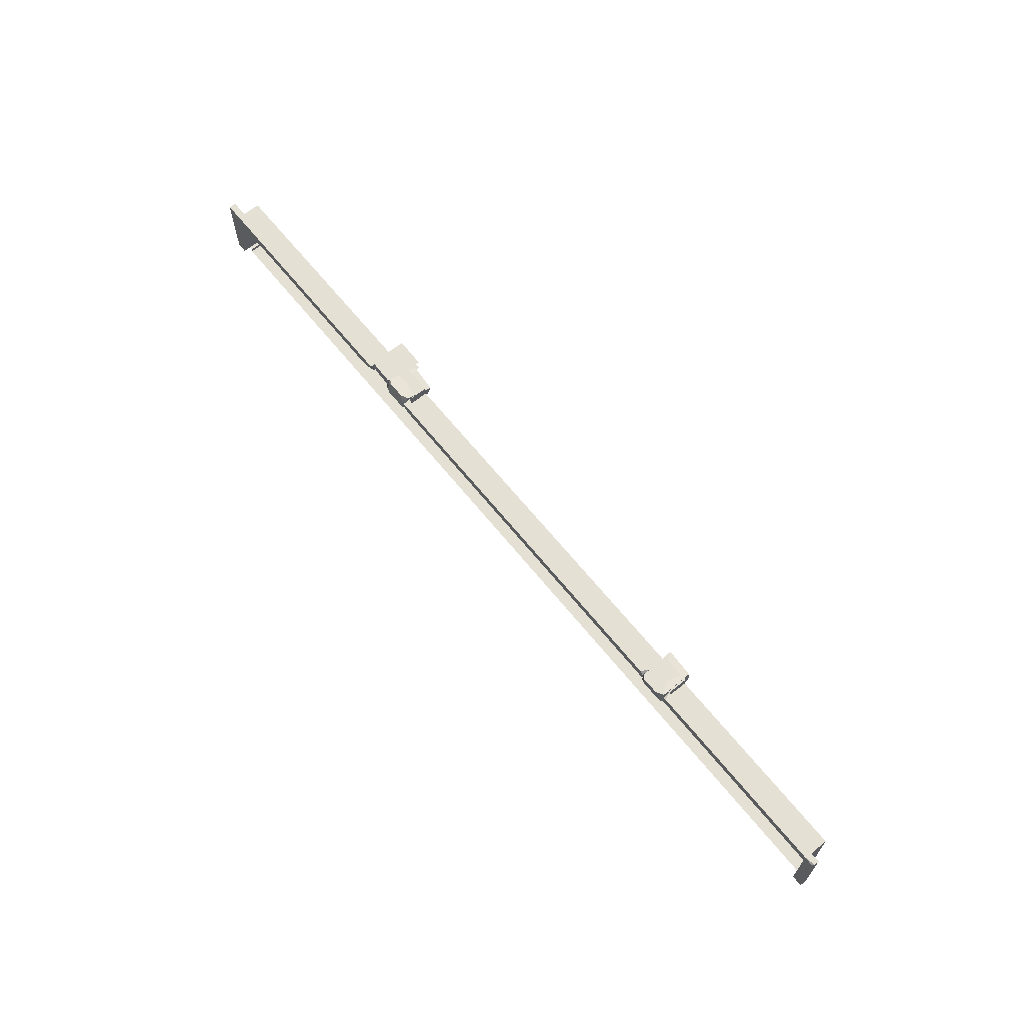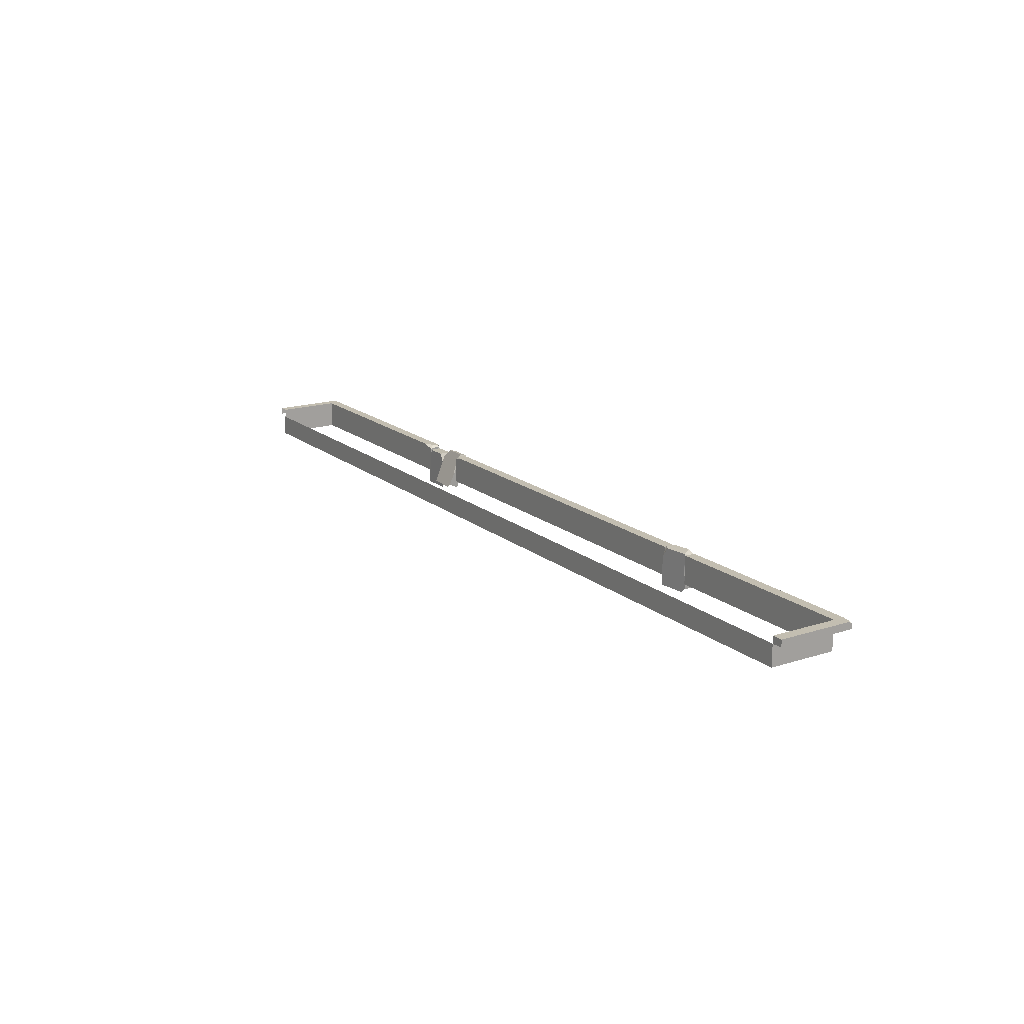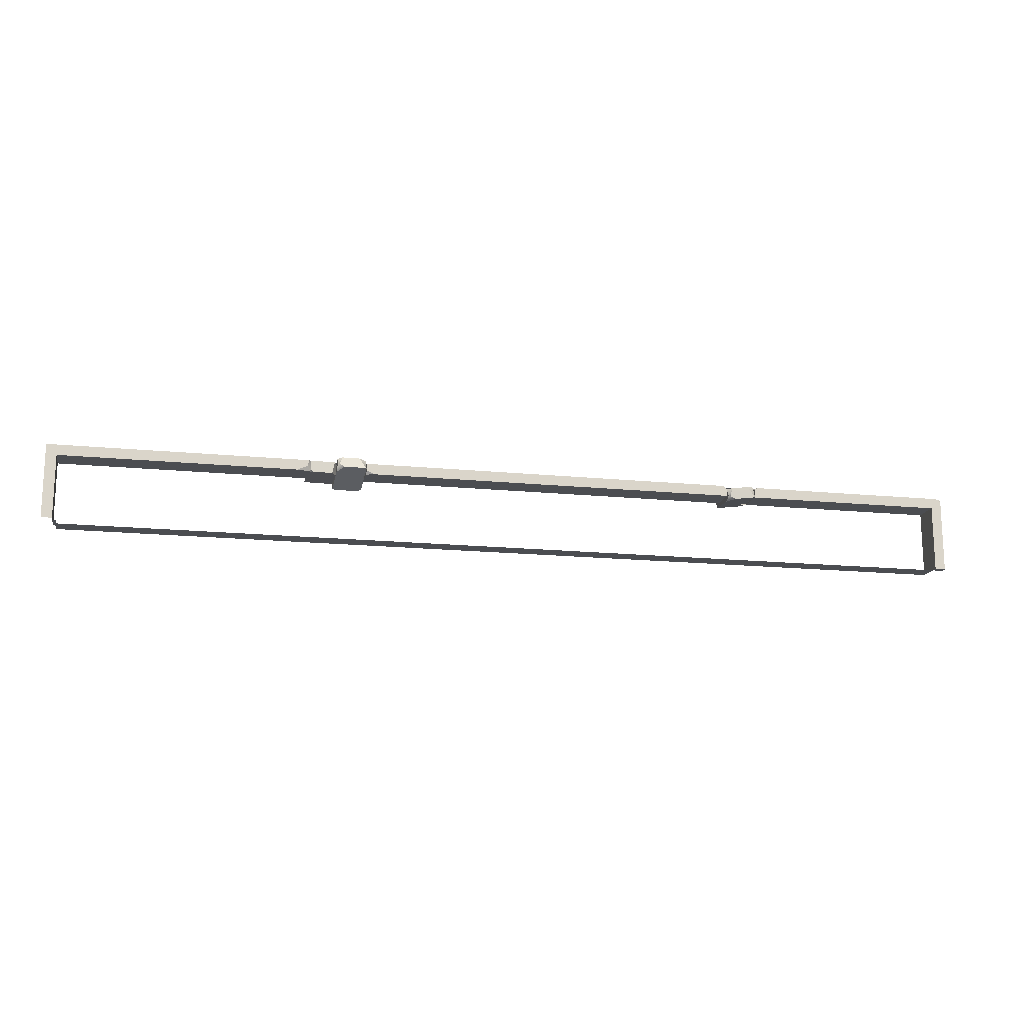
<metadata>
{"format":"obj","ext":"obj","renderer":"f3d","projection":"perspective","resolution":1024,"background":"white","views":[{"elev":65.3,"azim":51.1,"up":"+Y"},{"elev":17.2,"azim":57.1,"up":"+Z"},{"elev":-15.9,"azim":-11.9,"up":"+Y"}]}
</metadata>
<code>
g Bg_Downtown_STR_Base_Wall_01
v -4.369 0.7181 -0.2304
v -4.365 1.018 0.3696
v -4.359 1.018 0.5696
v -4.369 0.7181 -0.2304
v -4.365 1.018 -0.2283
v -4.365 1.018 0.3696
v -4.359 0.8194 0.5696
v -4.361 0.7181 0.4927
v -4.359 1.018 0.5696
v -6.332 0.7181 0.5696
v -6.047 0.8496 0.5696
v -5.953 0.7181 0.4813
v -4.359 0.8194 0.5696
v -4.142 0.7181 0.5696
v -4.361 0.7181 0.4927
v 6.322 1.018 0.5696
v 6.425 1.018 0.3696
v 6.425 0.922 0.5696
v 7.373 1.018 0.5696
v 7.286 0.957 0.5696
v 7.286 1.018 0.3697
v 13.25 0.8914 0.5696
v 13.21 0.9749 0.5696
v 13.25 1.018 0.5156
v 12.95 1.018 0.5696
v 13.25 1.018 0.5156
v 13.21 0.9749 0.5696
v -5.266 1.036 0.4602
v -5.178 1.034 -0.6169
v -5.194 1.035 0.3001
v -5.976 0.9305 0.4476
v -5.923 0.7615 0.4486
v -6.039 0.8575 0.3217
v -5.877 0.7211 0.4495
v -5.923 0.7615 0.4486
v -6.039 0.7234 0.237
v -5.952 1.046 0.448
v -6.036 1.047 0.3565
v -5.976 0.9305 0.4476
v -4.367 1.138 0.4015
v -5.231 0.7859 -0.5006
v -4.403 0.7589 -0.4414
v -4.373 0.7728 0.3715
v -4.384 0.8708 0.6227
v -4.364 0.8562 0.5854
v 7.244 1.043 0.5187
v 6.398 0.9583 -0.4608
v 7.223 1.026 -0.406
v 12.95 0.01807 -0.2304
v 12.95 -1.182 0.3696
v 12.95 -1.182 -0.2304
v 12.95 0.01807 0.5696
v 12.95 -1.182 0.5696
v 12.95 0.01807 -0.2304
v 12.95 -1.182 0.5696
v 12.95 -1.182 0.3696
v 12.95 0.7181 0.5696
v 12.95 0.01808 -0.2304
v 12.95 0.7181 -0.2304
v 12.95 0.01808 0.5696
v 12.95 0.7181 0.5696
v 10.48 0.7181 -0.2304
v 10.48 0.7181 0.5696
v 12.95 0.7181 -0.2304
v 7.286 0.7181 0.5696
v 10.48 1.018 0.5696
v 10.48 0.7181 0.5696
v 7.286 0.957 0.5696
v 7.373 1.018 0.5696
v -5.953 1.018 0.3696
v -8.36 1.018 0.5696
v -8.36 1.018 0.3696
v -5.95 1.018 0.5096
v -5.999 1.018 0.5696
v 13.25 0.8914 0.5696
v 12.95 0.7181 0.5696
v 13.21 0.9749 0.5696
v 13.25 0.01808 0.5696
v 12.95 0.01808 0.5696
v -5.953 1.018 -0.2283
v -4.365 1.018 0.3696
v -4.365 1.018 -0.2283
v -5.953 1.018 0.3696
v -5.953 0.7181 0.4813
v -5.953 1.018 -0.2283
v -5.957 0.7181 -0.2304
v -5.953 1.018 0.3696
v -5.95 1.018 0.5096
v -8.36 0.7181 0.5696
v -11.55 1.018 0.5696
v -8.36 1.018 0.5696
v -11.55 0.7181 0.5696
v -11.55 0.7181 0.3696
v -8.36 0.7181 -0.2304
v -11.55 0.7181 -0.2304
v -8.36 0.7181 0.5696
v -11.55 0.7181 0.5696
v -5.95 1.018 0.5096
v -6.047 0.8496 0.5696
v -5.999 1.018 0.5696
v -5.953 0.7181 0.4813
v -4.361 0.7181 0.4927
v -0.9484 0.7181 -0.2304
v -4.369 0.7181 -0.2304
v -0.9484 0.7181 0.5696
v -4.142 0.7181 0.5696
v 6.425 1.018 -0.2309
v 7.286 1.018 0.3697
v 7.286 1.018 -0.2309
v 6.425 1.018 0.3696
v 7.286 0.7181 -0.2304
v 6.425 1.018 -0.2309
v 7.286 1.018 -0.2309
v 6.425 0.7181 -0.2304
v 7.286 1.018 0.3697
v 7.286 0.7181 -0.2304
v 7.286 1.018 -0.2309
v 7.286 0.7181 0.5696
v 7.286 0.957 0.5696
v -4.359 1.018 0.5696
v -0.9484 1.018 0.3696
v -0.9484 1.018 0.5696
v -4.365 1.018 0.3696
v -4.142 0.7181 0.5696
v -0.9484 1.018 0.5696
v -0.9484 0.7181 0.5696
v -4.359 0.8194 0.5696
v -4.359 1.018 0.5696
v 6.425 0.7181 0.5696
v 6.425 1.018 -0.2309
v 6.425 0.7181 -0.2304
v 6.425 1.018 0.3696
v 6.425 0.922 0.5696
v 7.373 1.018 0.5696
v 10.48 1.018 0.3697
v 10.48 1.018 0.5696
v 7.286 1.018 0.3697
v 13.25 1.018 0.3696
v 13.25 0.8914 0.5696
v 13.25 1.018 0.5156
v 13.25 0.01808 0.5696
v 13.25 0.01808 0.3696
v -11.55 1.018 0.3696
v -8.36 1.018 0.5696
v -11.55 1.018 0.5696
v -8.36 1.018 0.3696
v -6.332 0.7181 0.5696
v -5.999 1.018 0.5696
v -6.047 0.8496 0.5696
v -8.36 1.018 0.5696
v -8.36 0.7181 0.5696
v -5.957 0.7181 -0.2304
v -6.332 0.7181 0.5696
v -5.953 0.7181 0.4813
v -8.36 0.7181 0.5696
v -8.36 0.7181 -0.2304
v 2.523 0.7181 -0.2304
v -0.9484 0.7181 0.5696
v 2.523 0.7181 0.5696
v -0.9484 0.7181 -0.2304
v 2.523 1.018 0.5696
v -0.9484 1.018 0.3696
v 2.523 1.018 0.3696
v -0.9484 1.018 0.5696
v 2.523 0.7181 0.5696
v -0.9484 1.018 0.5696
v 2.523 1.018 0.5696
v -0.9484 0.7181 0.5696
v 5.949 0.7181 -0.2304
v 2.523 0.7181 0.5696
v 5.949 0.7181 0.5696
v 2.523 0.7181 -0.2304
v 5.949 1.018 0.5696
v 2.523 1.018 0.3696
v 5.949 1.018 0.3696
v 2.523 1.018 0.5696
v 5.949 0.7181 0.5696
v 2.523 1.018 0.5696
v 5.949 1.018 0.5696
v 2.523 0.7181 0.5696
v 6.425 0.7181 -0.2304
v 5.949 0.7181 0.5696
v 6.425 0.7181 0.5696
v 5.949 0.7181 -0.2304
v 6.322 1.018 0.5696
v 5.949 1.018 0.3696
v 6.425 1.018 0.3696
v 5.949 1.018 0.5696
v 6.425 0.7181 0.5696
v 6.322 1.018 0.5696
v 6.425 0.922 0.5696
v 5.949 1.018 0.5696
v 5.949 0.7181 0.5696
v 7.286 0.7181 0.5696
v 10.48 0.7181 -0.2304
v 7.286 0.7181 -0.2304
v 10.48 0.7181 0.5696
v 12.95 0.7181 0.5696
v 12.95 1.018 0.5696
v 13.21 0.9749 0.5696
v 10.48 1.018 0.5696
v 10.48 0.7181 0.5696
v 12.95 1.018 0.5696
v 13.25 1.018 0.3696
v 13.25 1.018 0.5156
v 10.48 1.018 0.3697
v 10.48 1.018 0.5696
v -5.198 0.711 0.2263
v -5.328 0.713 0.4593
v -5.195 0.9462 0.298
v -5.266 1.036 0.4602
v -5.194 1.035 0.3001
v -5.266 1.036 0.4602
v -6.019 1.046 -0.6319
v -5.178 1.034 -0.6169
v -5.952 1.046 0.448
v -6.036 1.047 0.3565
v -5.198 0.711 0.2263
v -5.877 0.7211 0.4495
v -5.328 0.713 0.4593
v -6.024 0.7229 -0.6318
v -5.183 0.7105 -0.6168
v -6.039 0.7234 0.237
v -5.877 0.7211 0.4495
v -5.266 1.036 0.4602
v -5.328 0.713 0.4593
v -5.952 1.046 0.448
v -5.976 0.9305 0.4476
v -5.923 0.7615 0.4486
v -5.189 0.987 0.5695
v -5.003 0.8741 0.6319
v -5.198 0.7758 0.3801
v -5.133 0.9658 0.6016
v -5.057 1.182 0.514
v -5.192 1.146 0.4224
v -5.057 1.182 0.514
v -4.367 1.138 0.4015
v -4.558 1.18 0.5092
v -5.231 0.7859 -0.5006
v -5.192 1.146 0.4224
v -5.231 0.7859 -0.5006
v -5.198 0.7758 0.3801
v -5.23 0.4788 -0.3807
v -5.189 0.987 0.5695
v -5.192 1.146 0.4224
v -4.384 0.8708 0.6227
v -4.367 1.138 0.4015
v -4.364 0.8562 0.5854
v -4.558 1.18 0.5092
v -5.133 0.9658 0.6016
v -4.384 0.8708 0.6227
v -5.003 0.8741 0.6319
v -5.057 1.182 0.514
v -4.558 1.18 0.5092
v -5.23 0.4788 -0.3807
v -4.402 0.509 -0.3043
v -4.507 0.4687 -0.4073
v -4.39 0.6221 -0.01435
v -4.43 0.7321 0.2673
v -5.198 0.7758 0.3801
v -5.003 0.8741 0.6319
v -4.384 0.8708 0.6227
v -4.373 0.7728 0.3715
v -4.373 0.7728 0.3715
v -4.378 0.7672 0.2552
v -4.43 0.7321 0.2673
v -4.39 0.6221 -0.01435
v -4.39 0.6221 -0.01435
v -4.403 0.7589 -0.4414
v -4.402 0.509 -0.3043
v -4.378 0.7672 0.2552
v -4.364 0.8562 0.5854
v -4.367 1.138 0.4015
v -4.373 0.7728 0.3715
v 6.459 0.7242 0.6016
v 6.66 0.6232 0.6166
v 6.469 0.6059 0.3438
v 6.518 0.7002 0.6234
v 6.561 0.9416 0.6299
v 6.428 0.9264 0.5298
v 6.561 0.9416 0.6299
v 7.244 1.043 0.5187
v 7.054 1.012 0.6316
v 6.398 0.9583 -0.4608
v 6.428 0.9264 0.5298
v 6.398 0.9583 -0.4608
v 6.469 0.6059 0.3438
v 6.444 0.6322 -0.4728
v 6.459 0.7242 0.6016
v 6.428 0.9264 0.5298
v 7.273 0.7105 0.6152
v 7.244 1.043 0.5187
v 7.293 0.7148 0.5755
v 7.054 1.012 0.6316
v 6.518 0.7002 0.6234
v 7.273 0.7105 0.6152
v 6.66 0.6232 0.6166
v 6.561 0.9416 0.6299
v 7.054 1.012 0.6316
v 6.444 0.6322 -0.4728
v 7.264 0.7455 -0.3794
v 7.161 0.735 -0.4913
v 7.273 0.7355 -0.06818
v 7.231 0.7185 0.2334
v 6.469 0.6059 0.3438
v 6.66 0.6232 0.6166
v 7.273 0.7105 0.6152
v 7.286 0.7222 0.346
v 7.293 0.7148 0.5755
v 7.286 0.7222 0.346
v 7.277 0.7625 0.237
v 7.231 0.7185 0.2334
v 7.273 0.7355 -0.06818
v 7.273 0.7355 -0.06818
v 7.223 1.026 -0.406
v 7.264 0.7455 -0.3794
v 7.277 0.7625 0.237
v 7.293 0.7148 0.5755
v 7.244 1.043 0.5187
v 7.286 0.7222 0.346
v -12.95 0.7181 -0.2304
v -11.54 0.7181 0.5696
v -11.54 0.7181 -0.2304
v -12.95 0.7181 0.5696
v -12.95 0.7181 -0.2304
v -12.95 -1.082 0.5696
v -12.95 0.7181 0.5696
v -12.95 -1.082 -0.2304
v -13.25 1.018 0.5696
v -12.95 -1.082 0.5696
v -13.25 -1.082 0.5696
v -12.95 0.7181 0.5696
v -11.54 1.018 0.5696
v -13.25 1.018 0.3696
v -11.54 1.018 0.3696
v -13.25 1.018 0.5696
v -13.25 1.018 0.5696
v -13.25 0.2181 0.3696
v -13.25 1.018 0.3696
v -13.25 -1.082 0.5696
v -13.25 -1.082 0.3696
v -11.54 1.018 0.5696
v -12.95 0.7181 0.5696
v -13.25 1.018 0.5696
v -11.54 0.7181 0.5696
v 12.95 -1.182 0.5696
v 13.25 0.01807 0.5696
v 13.25 -1.182 0.5696
v 12.95 0.01807 0.5696
v -12.45 -1.182 0.3696
v -10.59 -1.182 -0.2304
v -10.59 -1.182 0.3696
v -12.85 -1.182 0.3696
v -12.85 -1.182 -0.2304
v -12.85 -1.082 -0.2304
v -12.85 -1.182 0.3696
v -12.85 -1.082 0.3696
v -12.85 -1.182 -0.2304
v -12.95 -1.082 0.3696
v -12.85 -1.082 -0.2304
v -12.85 -1.082 0.3696
v -12.95 -1.082 -0.2304
v 13.25 0.01807 0.3696
v 13.25 -1.182 0.5696
v 13.25 0.01807 0.5696
v 13.25 -1.182 0.3696
v 12.95 -1.182 0.3696
v 10.36 -1.182 -0.2304
v 12.95 -1.182 -0.2304
v 10.36 -1.182 0.3696
v 10.36 -1.182 0.3696
v 7.742 -1.182 -0.2304
v 10.36 -1.182 -0.2304
v 7.742 -1.182 0.3696
v 7.742 -1.182 0.3696
v 5.126 -1.182 -0.2304
v 7.742 -1.182 -0.2304
v 5.126 -1.182 0.3696
v 5.126 -1.182 0.3696
v 2.504 -1.182 -0.2304
v 5.126 -1.182 -0.2304
v 2.504 -1.182 0.3696
v 2.504 -1.182 0.3696
v -0.1156 -1.182 -0.2304
v 2.504 -1.182 -0.2304
v -0.1156 -1.182 0.3696
v -0.1156 -1.182 0.3696
v -2.742 -1.182 -0.2304
v -0.1156 -1.182 -0.2304
v -2.742 -1.182 0.3696
v -2.742 -1.182 0.3696
v -5.349 -1.182 -0.2304
v -2.742 -1.182 -0.2304
v -5.349 -1.182 0.3696
v -5.349 -1.182 0.3696
v -7.985 -1.182 -0.2304
v -5.349 -1.182 -0.2304
v -7.985 -1.182 0.3696
v -7.985 -1.182 0.3696
v -10.59 -1.182 -0.2304
v -7.985 -1.182 -0.2304
v -10.59 -1.182 0.3696
v 12.95 -1.182 0.3696
v 13.25 -1.182 0.5696
v 13.25 -1.182 0.3696
v 12.95 -1.182 0.5696
g Bg_Downtown_STR_Base_Wall_01_0
f 3 2 1
f 6 5 4
f 8 7 4
f 7 9 4
f 12 11 10
f 15 14 13
f 18 17 16
f 21 20 19
f 24 23 22
f 27 26 25
f 30 29 28
f 33 32 31
f 35 33 34
f 36 34 33
f 38 33 37
f 39 37 33
f 42 41 40
f 45 44 43
f 48 47 46
f 51 50 49
f 53 52 49
f 56 55 54
f 59 58 57
f 60 57 58
f 63 62 61
f 64 61 62
f 67 66 65
f 65 66 68
f 68 66 69
f 72 71 70
f 70 71 73
f 73 71 74
f 77 76 75
f 76 78 75
f 79 78 76
f 82 81 80
f 83 80 81
f 86 85 84
f 85 87 84
f 87 88 84
f 91 90 89
f 92 89 90
f 95 94 93
f 94 96 93
f 96 97 93
f 100 99 98
f 101 98 99
f 104 103 102
f 103 105 102
f 102 105 106
f 109 108 107
f 110 107 108
f 113 112 111
f 114 111 112
f 117 116 115
f 116 118 115
f 118 119 115
f 122 121 120
f 123 120 121
f 126 125 124
f 124 125 127
f 127 125 128
f 131 130 129
f 130 132 129
f 132 133 129
f 136 135 134
f 137 134 135
f 140 139 138
f 139 141 138
f 141 142 138
f 145 144 143
f 146 143 144
f 149 148 147
f 148 150 147
f 147 150 151
f 154 153 152
f 153 155 152
f 152 155 156
f 159 158 157
f 160 157 158
f 163 162 161
f 164 161 162
f 167 166 165
f 168 165 166
f 171 170 169
f 172 169 170
f 175 174 173
f 176 173 174
f 179 178 177
f 180 177 178
f 183 182 181
f 184 181 182
f 187 186 185
f 188 185 186
f 191 190 189
f 190 192 189
f 189 192 193
f 196 195 194
f 197 194 195
f 200 199 198
f 199 201 198
f 198 201 202
f 205 204 203
f 204 206 203
f 203 206 207
f 210 209 208
f 211 209 210
f 212 211 210
f 215 214 213
f 214 216 213
f 217 216 214
f 220 219 218
f 219 221 218
f 221 222 218
f 223 221 219
f 226 225 224
f 225 227 224
f 227 228 224
f 228 229 224
f 232 231 230
f 233 230 231
f 233 234 230
f 235 230 234
f 238 237 236
f 237 239 236
f 239 240 236
f 243 242 241
f 242 244 241
f 244 245 241
f 248 247 246
f 249 246 247
f 252 251 250
f 251 253 250
f 254 253 251
f 257 256 255
f 256 258 255
f 258 259 255
f 259 260 255
f 261 260 259
f 262 261 259
f 263 262 259
f 266 265 264
f 267 265 266
f 270 269 268
f 269 271 268
f 272 271 269
f 273 272 269
f 274 271 272
f 277 276 275
f 278 275 276
f 278 279 275
f 280 275 279
f 283 282 281
f 282 284 281
f 284 285 281
f 288 287 286
f 287 289 286
f 289 290 286
f 293 292 291
f 294 291 292
f 297 296 295
f 296 298 295
f 299 298 296
f 302 301 300
f 301 303 300
f 303 304 300
f 304 305 300
f 306 305 304
f 307 306 304
f 308 307 304
f 309 307 308
f 312 311 310
f 313 311 312
f 316 315 314
f 315 317 314
f 318 317 315
f 319 318 315
f 320 317 318
f 323 322 321
f 324 321 322
f 327 326 325
f 328 325 326
f 331 330 329
f 332 329 330
f 335 334 333
f 336 333 334
f 339 338 337
f 338 340 337
f 341 340 338
f 344 343 342
f 345 342 343
f 348 347 346
f 349 346 347
f 352 351 350
f 350 351 353
f 351 354 353
f 357 356 355
f 358 355 356
f 361 360 359
f 362 359 360
f 365 364 363
f 366 363 364
f 369 368 367
f 370 367 368
f 373 372 371
f 374 371 372
f 377 376 375
f 378 375 376
f 381 380 379
f 382 379 380
f 385 384 383
f 386 383 384
f 389 388 387
f 390 387 388
f 393 392 391
f 394 391 392
f 397 396 395
f 398 395 396
f 401 400 399
f 402 399 400
f 405 404 403
f 406 403 404

</code>
